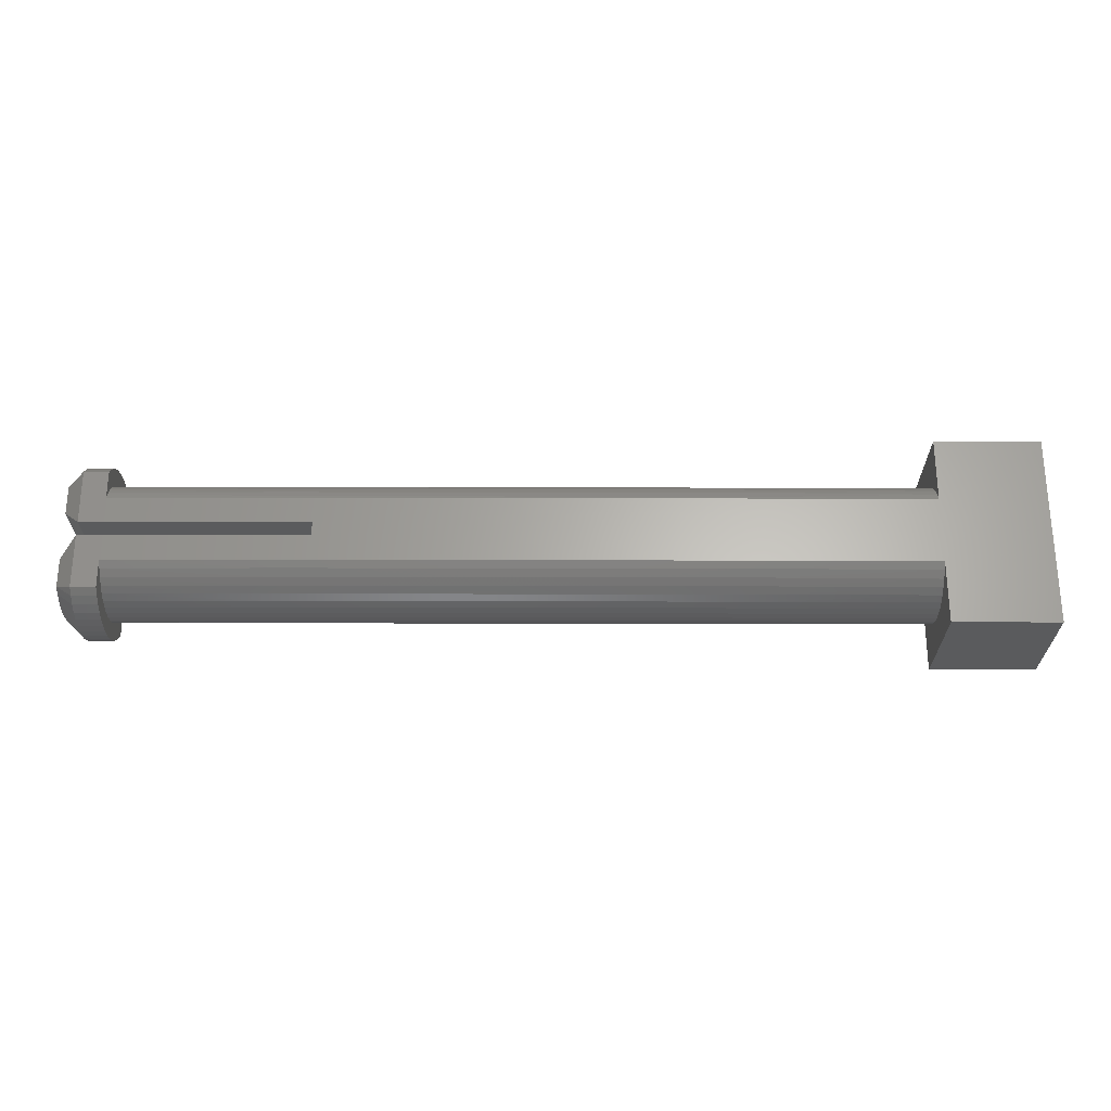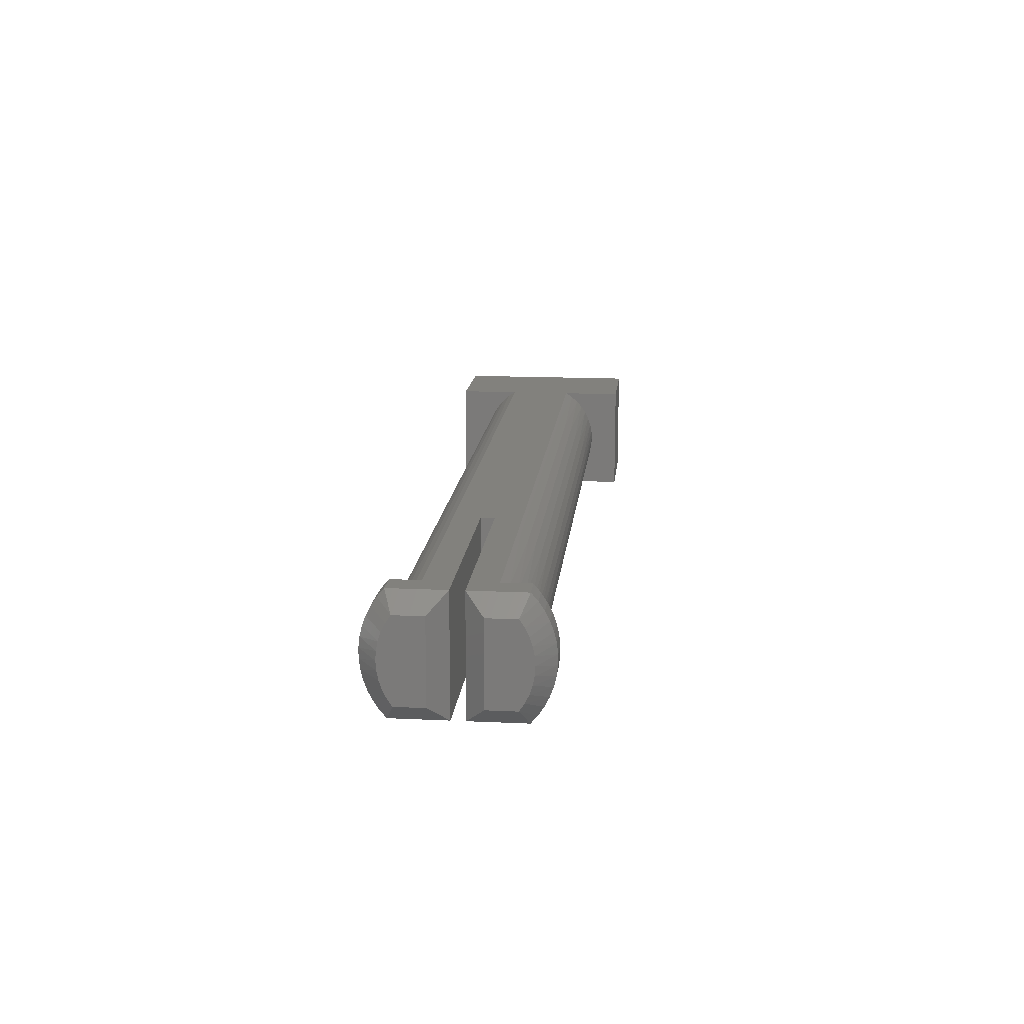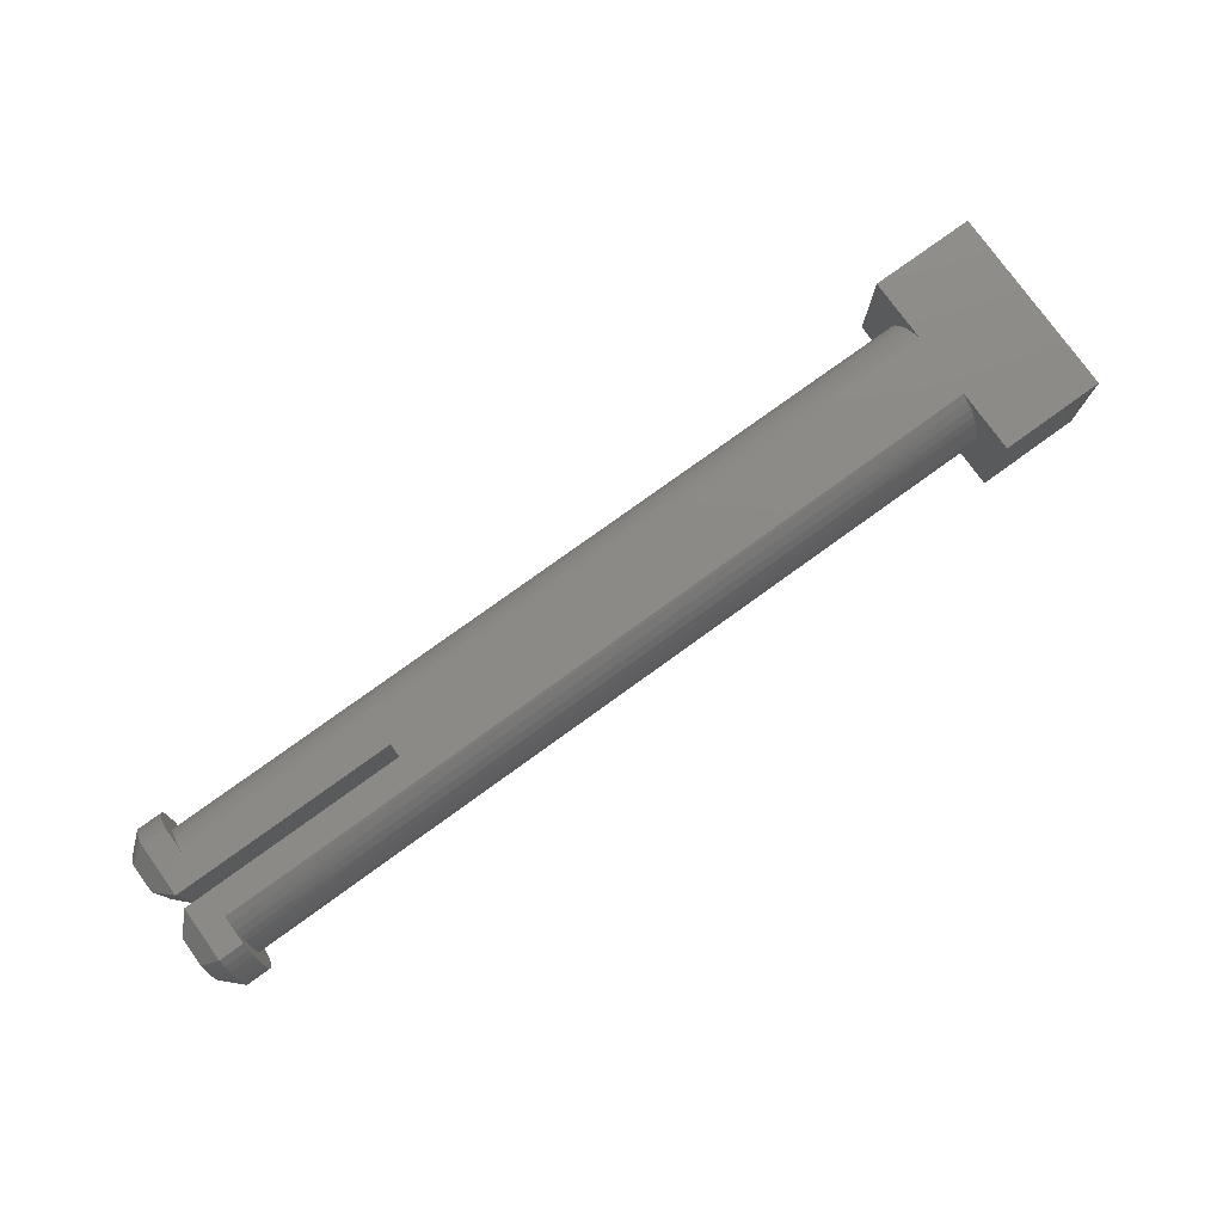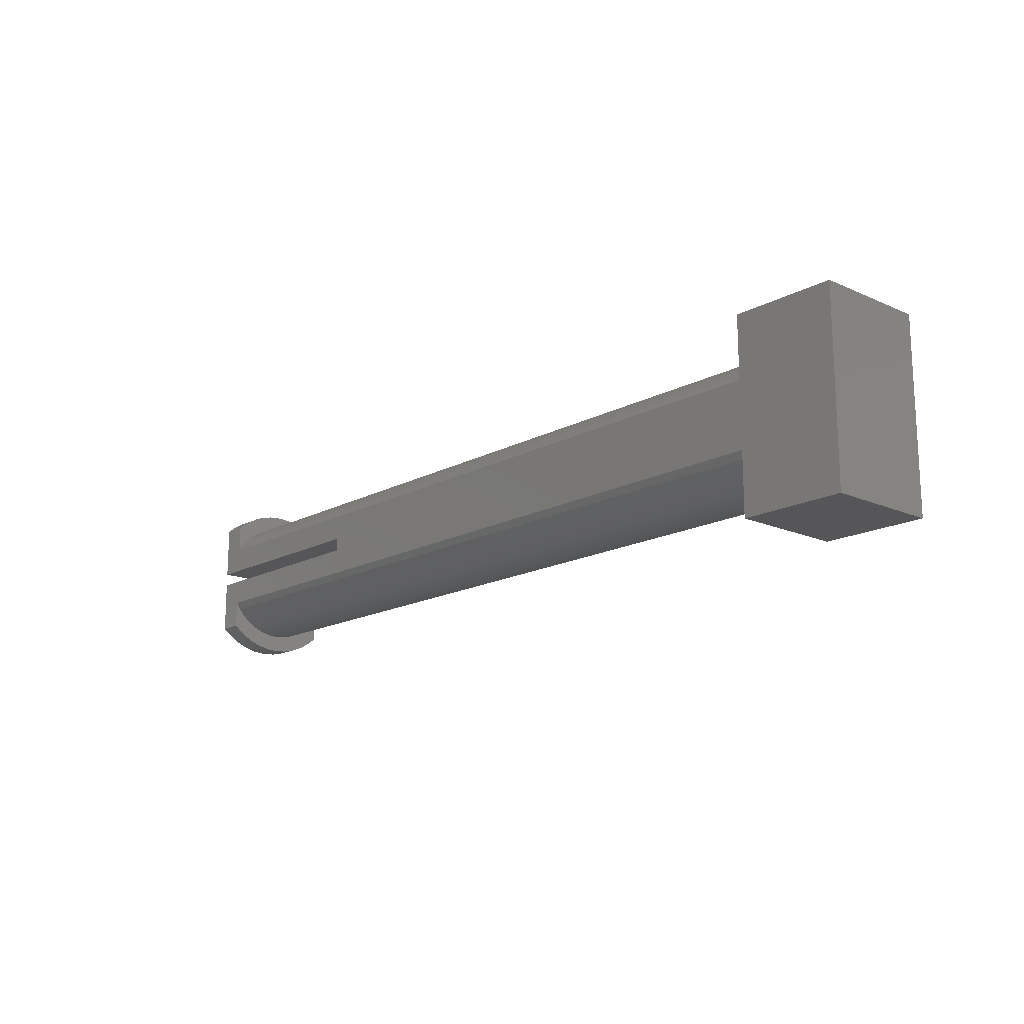
<metadata>
{"format":"stl","ext":"stl","renderer":"f3d","projection":"perspective","resolution":1024,"background":"white","views":[{"elev":-25.9,"azim":179.8,"up":"+Y"},{"elev":15.4,"azim":95.7,"up":"+Z"},{"elev":78.0,"azim":144.2,"up":"+Z"},{"elev":-16.2,"azim":-132.2,"up":"+Y"}]}
</metadata>
<code>
# stl→obj: 290 verts, 576 faces
v 15.18 0.2242 0
v 15.18 2.035 0
v 15.76 0.808 0.5837
v 15.76 1.766 0.5837
v 15.18 2.035 3.853
v 15.76 1.766 3.269
v 15.18 2.245 3.603
v 15.76 1.925 3.029
v 15.18 2.425 3.33
v 15.18 2.572 3.038
v 15.76 2.052 2.77
v 15.18 2.684 2.732
v 15.76 2.144 2.497
v 15.18 2.759 2.414
v 15.76 2.199 2.214
v 15.18 2.797 2.09
v 15.76 2.218 1.926
v 15.18 2.797 1.763
v 15.76 2.199 1.639
v 15.18 2.759 1.439
v 15.76 2.144 1.356
v 15.18 2.684 1.121
v 15.76 2.052 1.083
v 15.18 2.572 0.8141
v 15.76 1.925 0.824
v 15.18 2.425 0.5224
v 15.18 2.245 0.2498
v 15.76 0.808 3.269
v 15.18 0.2242 3.853
v 14.36 2.035 3.853
v 14.36 2.245 3.603
v 14.36 2.425 3.33
v 14.36 2.572 3.038
v 14.36 2.684 2.732
v 14.36 2.759 2.414
v 14.36 2.797 2.09
v 14.36 2.797 1.763
v 14.36 2.759 1.439
v 14.36 2.684 1.121
v 14.36 2.572 0.8141
v 14.36 2.425 0.5224
v 14.36 2.245 0.2498
v 14.36 2.035 0
v 14.36 1.1 0
v 7.734 0.2242 0
v -12.26 1.1 0
v 7.734 -0.2242 0
v -12.26 -1.1 0
v 14.36 -1.1 0
v 15.18 -0.2242 0
v 15.18 -2.035 0
v 14.36 -2.035 0
v -12.26 -3.211 0
v -15.76 -3.211 0
v -15.76 3.211 0
v -12.26 3.211 0
v 15.18 -0.2242 3.853
v 15.18 -2.035 3.853
v 15.76 -0.808 3.269
v 15.76 -1.766 3.269
v 15.76 -1.766 0.5837
v 15.18 -2.245 0.2498
v 15.76 -1.925 0.824
v 15.18 -2.425 0.5224
v 15.18 -2.572 0.8141
v 15.76 -2.052 1.083
v 15.18 -2.684 1.121
v 15.76 -2.144 1.356
v 15.18 -2.759 1.439
v 15.76 -2.199 1.639
v 15.18 -2.797 1.763
v 15.76 -2.218 1.926
v 15.18 -2.797 2.09
v 15.76 -2.199 2.214
v 15.18 -2.759 2.414
v 15.76 -2.144 2.497
v 15.18 -2.684 2.732
v 15.76 -2.052 2.77
v 15.18 -2.572 3.038
v 15.76 -1.925 3.029
v 15.18 -2.425 3.33
v 15.18 -2.245 3.603
v 15.76 -0.808 0.5837
v 14.36 -2.245 0.2498
v 14.36 -2.425 0.5224
v 14.36 -2.572 0.8141
v 14.36 -2.684 1.121
v 14.36 -2.759 1.439
v 14.36 -2.797 1.763
v 14.36 -2.797 2.09
v 14.36 -2.759 2.414
v 14.36 -2.684 2.732
v 14.36 -2.572 3.038
v 14.36 -2.425 3.33
v 14.36 -2.245 3.603
v 14.36 -2.035 3.853
v 7.734 0.2242 3.853
v 14.36 1.1 3.853
v -12.26 1.1 3.853
v -12.26 -1.1 3.853
v 7.734 -0.2242 3.853
v 14.36 -1.1 3.853
v -12.26 3.211 3.853
v -15.76 3.211 3.853
v -15.76 -3.211 3.853
v -12.26 -3.211 3.853
v 14.36 1.343 0.1608
v 14.36 1.563 0.3522
v 14.36 1.756 0.5707
v 14.36 1.918 0.8126
v 14.36 2.048 1.074
v 14.36 2.142 1.35
v 14.36 2.199 1.635
v 14.36 2.218 1.926
v 14.36 2.199 2.217
v 14.36 2.142 2.503
v 14.36 2.048 2.779
v 14.36 1.918 3.04
v 14.36 1.756 3.282
v 14.36 1.563 3.5
v 14.36 1.343 3.692
v 14.36 -1.343 3.692
v 14.36 -1.563 3.5
v 14.36 -1.756 3.282
v 14.36 -1.918 3.04
v 14.36 -2.048 2.779
v 14.36 -2.142 2.503
v 14.36 -2.199 2.217
v 14.36 -2.218 1.926
v 14.36 -2.199 1.635
v 14.36 -2.142 1.35
v 14.36 -2.048 1.074
v 14.36 -1.918 0.8126
v 14.36 -1.756 0.5707
v 14.36 -1.563 0.3522
v 14.36 -1.343 0.1608
v 9.036 -1.316 0.1405
v 3.713 -1.316 0.1405
v -1.611 -1.316 0.1405
v -1.611 -1.542 0.3318
v -6.935 -1.542 0.3318
v -6.935 -1.741 0.5516
v -12.26 -1.563 0.3522
v -12.26 -1.756 0.5707
v -6.935 -1.909 0.7959
v -12.26 -1.918 0.8126
v -6.935 -2.042 1.06
v -12.26 -2.048 1.074
v -6.935 -2.139 1.34
v -12.26 -2.142 1.35
v -6.935 -2.198 1.631
v -12.26 -2.199 1.635
v -6.935 -2.218 1.926
v -12.26 -2.218 1.926
v -12.26 -2.199 2.217
v -6.935 -2.198 2.222
v -12.26 -2.142 2.503
v -6.935 -2.139 2.512
v -12.26 -2.048 2.779
v -6.935 -2.042 2.792
v -12.26 -1.918 3.04
v -6.935 -1.909 3.057
v -12.26 -1.756 3.282
v -6.935 -1.741 3.301
v -12.26 -1.563 3.5
v -6.935 -1.542 3.521
v -12.26 -1.343 3.692
v -6.935 -1.316 3.712
v -1.611 -1.316 3.712
v 3.713 -1.316 3.712
v 3.713 -1.542 3.521
v 9.036 -1.542 3.521
v 9.036 -1.741 3.301
v 9.036 -1.909 3.057
v 9.036 -2.042 2.792
v 9.036 -2.139 2.512
v 9.036 -2.198 2.222
v 9.036 -2.218 1.926
v 9.036 -2.198 1.631
v 9.036 -2.139 1.34
v 9.036 -2.042 1.06
v 9.036 -1.909 0.7959
v 9.036 -1.741 0.5516
v 9.036 -1.542 0.3318
v 9.036 -1.316 3.712
v -12.26 -1.343 0.1608
v -6.935 -1.316 0.1405
v 3.713 -2.218 1.926
v 3.713 -2.198 1.631
v 3.713 -2.139 1.34
v 3.713 -2.042 1.06
v 3.713 -1.909 0.7959
v 3.713 -1.741 0.5516
v 3.713 -1.542 0.3318
v -1.611 -2.218 1.926
v -1.611 -2.198 1.631
v -1.611 -2.139 1.34
v -1.611 -2.042 1.06
v -1.611 -1.909 0.7959
v -1.611 -1.741 0.5516
v 3.713 -2.198 2.222
v 3.713 -2.139 2.512
v 3.713 -2.042 2.792
v 3.713 -1.909 3.057
v 3.713 -1.741 3.301
v -1.611 -2.198 2.222
v -1.611 -2.139 2.512
v -1.611 -2.042 2.792
v -1.611 -1.909 3.057
v -1.611 -1.741 3.301
v -1.611 -1.542 3.521
v 9.036 1.194 3.796
v 3.713 1.194 3.796
v -1.611 1.194 3.796
v -1.611 1.432 3.62
v -6.935 1.432 3.62
v -6.935 1.645 3.414
v -12.26 1.563 3.5
v -12.26 1.756 3.282
v -6.935 1.829 3.182
v -12.26 1.918 3.04
v -6.935 1.98 2.927
v -12.26 2.048 2.779
v -6.935 2.095 2.654
v -12.26 2.142 2.503
v -6.935 2.174 2.368
v -12.26 2.199 2.217
v -6.935 2.213 2.074
v -12.26 2.218 1.926
v -6.935 2.213 1.778
v -12.26 2.199 1.635
v -6.935 2.174 1.484
v -12.26 2.142 1.35
v -6.935 2.095 1.199
v -12.26 2.048 1.074
v -6.935 1.98 0.9259
v -12.26 1.918 0.8126
v -6.935 1.829 0.6709
v -12.26 1.756 0.5707
v -6.935 1.645 0.4384
v -12.26 1.563 0.3522
v -6.935 1.432 0.2324
v -12.26 1.343 0.1608
v -6.935 1.194 0.05663
v -1.611 1.194 0.05663
v 3.713 1.194 0.05663
v 3.713 1.432 0.2324
v 9.036 1.432 0.2324
v 9.036 1.645 0.4384
v 9.036 1.829 0.6709
v 9.036 1.98 0.9259
v 9.036 2.095 1.199
v 9.036 2.174 1.484
v 9.036 2.213 1.778
v 9.036 2.213 2.074
v 9.036 2.174 2.368
v 9.036 2.095 2.654
v 9.036 1.98 2.927
v 9.036 1.829 3.182
v 9.036 1.645 3.414
v 9.036 1.432 3.62
v 9.036 1.194 0.05663
v -12.26 1.343 3.692
v -6.935 1.194 3.796
v 3.713 1.432 3.62
v 3.713 1.645 3.414
v 3.713 1.829 3.182
v 3.713 1.98 2.927
v 3.713 2.095 2.654
v 3.713 2.174 2.368
v 3.713 2.213 2.074
v 3.713 2.213 1.778
v 3.713 2.174 1.484
v 3.713 2.095 1.199
v 3.713 1.98 0.9259
v 3.713 1.829 0.6709
v 3.713 1.645 0.4384
v -1.611 1.645 3.414
v -1.611 1.829 3.182
v -1.611 1.98 2.927
v -1.611 2.095 2.654
v -1.611 2.174 2.368
v -1.611 2.213 2.074
v -1.611 2.213 1.778
v -1.611 2.174 1.484
v -1.611 2.095 1.199
v -1.611 1.98 0.9259
v -1.611 1.829 0.6709
v -1.611 1.645 0.4384
v -1.611 1.432 0.2324
f 1 2 3
f 3 2 4
f 5 6 7
f 7 6 8
f 7 8 9
f 9 8 10
f 10 8 11
f 10 11 12
f 12 11 13
f 12 13 14
f 14 13 15
f 14 15 16
f 16 15 17
f 16 17 18
f 18 17 19
f 18 19 20
f 20 19 21
f 20 21 22
f 22 21 23
f 22 23 24
f 24 23 25
f 24 25 26
f 26 25 27
f 27 25 4
f 27 4 2
f 6 5 28
f 28 5 29
f 3 28 1
f 1 28 29
f 5 7 30
f 30 7 31
f 31 7 9
f 31 9 32
f 32 9 10
f 32 10 33
f 33 10 12
f 33 12 34
f 34 12 14
f 34 14 35
f 35 14 16
f 35 16 36
f 36 16 18
f 36 18 37
f 37 18 20
f 37 20 38
f 38 20 22
f 38 22 39
f 39 22 24
f 39 24 40
f 40 24 26
f 40 26 41
f 41 26 27
f 41 27 42
f 42 27 43
f 43 27 2
f 43 2 44
f 44 2 1
f 44 1 45
f 44 45 46
f 46 45 47
f 46 47 48
f 48 47 49
f 49 47 50
f 49 50 51
f 51 52 49
f 53 54 48
f 48 54 55
f 48 55 46
f 46 55 56
f 4 25 3
f 3 25 23
f 3 23 21
f 21 19 3
f 3 19 17
f 3 17 28
f 28 17 15
f 28 15 13
f 13 11 28
f 28 11 8
f 28 8 6
f 57 58 59
f 59 58 60
f 51 61 62
f 62 61 63
f 62 63 64
f 64 63 65
f 65 63 66
f 65 66 67
f 67 66 68
f 67 68 69
f 69 68 70
f 69 70 71
f 71 70 72
f 71 72 73
f 73 72 74
f 73 74 75
f 75 74 76
f 75 76 77
f 77 76 78
f 77 78 79
f 79 78 80
f 79 80 81
f 81 80 82
f 82 80 60
f 82 60 58
f 61 51 83
f 83 51 50
f 83 50 59
f 59 50 57
f 51 62 52
f 52 62 84
f 84 62 64
f 84 64 85
f 85 64 65
f 85 65 86
f 86 65 67
f 86 67 87
f 87 67 69
f 87 69 88
f 88 69 71
f 88 71 89
f 89 71 73
f 89 73 90
f 90 73 75
f 90 75 91
f 91 75 77
f 91 77 92
f 92 77 79
f 92 79 93
f 93 79 81
f 93 81 94
f 94 81 82
f 94 82 95
f 95 82 96
f 96 82 58
f 97 29 98
f 98 29 5
f 98 5 30
f 98 99 97
f 97 99 100
f 97 100 101
f 101 100 102
f 101 102 57
f 57 102 58
f 58 102 96
f 103 104 99
f 99 104 105
f 99 105 100
f 100 105 106
f 60 80 59
f 59 80 78
f 59 78 76
f 76 74 59
f 59 74 72
f 59 72 83
f 83 72 70
f 83 70 68
f 68 66 83
f 83 66 63
f 83 63 61
f 1 29 45
f 45 29 97
f 57 50 101
f 101 50 47
f 47 45 101
f 101 45 97
f 44 107 43
f 43 107 108
f 43 108 109
f 43 109 42
f 42 109 110
f 42 110 41
f 41 110 111
f 41 111 40
f 40 111 112
f 40 112 39
f 39 112 113
f 39 113 38
f 38 113 37
f 37 113 114
f 37 114 36
f 36 114 115
f 36 115 35
f 35 115 34
f 34 115 116
f 34 116 33
f 33 116 117
f 33 117 32
f 32 117 118
f 32 118 31
f 31 118 119
f 31 119 30
f 30 119 120
f 30 120 121
f 121 98 30
f 102 122 96
f 96 122 123
f 96 123 124
f 96 124 95
f 95 124 125
f 95 125 94
f 94 125 126
f 94 126 93
f 93 126 127
f 93 127 92
f 92 127 128
f 92 128 91
f 91 128 90
f 90 128 129
f 90 129 89
f 89 129 130
f 89 130 88
f 88 130 87
f 87 130 131
f 87 131 86
f 86 131 132
f 86 132 85
f 85 132 133
f 85 133 84
f 84 133 134
f 84 134 52
f 52 134 135
f 52 135 136
f 136 49 52
f 136 137 49
f 49 137 138
f 49 138 139
f 139 138 140
f 139 140 141
f 141 140 142
f 141 142 143
f 143 142 144
f 144 142 145
f 144 145 146
f 146 145 147
f 146 147 148
f 148 147 149
f 148 149 150
f 150 149 151
f 150 151 152
f 152 151 153
f 152 153 154
f 154 153 155
f 155 153 156
f 155 156 157
f 157 156 158
f 157 158 159
f 159 158 160
f 159 160 161
f 161 160 162
f 161 162 163
f 163 162 164
f 163 164 165
f 165 164 166
f 165 166 167
f 167 166 168
f 167 168 100
f 100 168 169
f 100 169 170
f 170 169 171
f 170 171 172
f 172 171 173
f 172 173 123
f 123 173 124
f 124 173 174
f 124 174 125
f 125 174 175
f 125 175 126
f 126 175 176
f 126 176 127
f 127 176 177
f 127 177 128
f 128 177 178
f 128 178 129
f 129 178 130
f 130 178 179
f 130 179 131
f 131 179 180
f 131 180 132
f 132 180 181
f 132 181 133
f 133 181 182
f 133 182 134
f 134 182 183
f 134 183 135
f 135 183 184
f 135 184 136
f 136 184 137
f 123 122 172
f 172 122 185
f 172 185 170
f 170 185 102
f 170 102 100
f 122 102 185
f 143 186 141
f 141 186 187
f 141 187 139
f 139 187 48
f 139 48 49
f 186 48 187
f 178 188 179
f 179 188 189
f 179 189 180
f 180 189 190
f 180 190 181
f 181 190 191
f 181 191 182
f 182 191 192
f 182 192 183
f 183 192 193
f 183 193 184
f 184 193 194
f 184 194 137
f 137 194 138
f 188 195 189
f 189 195 196
f 189 196 190
f 190 196 197
f 190 197 191
f 191 197 198
f 191 198 192
f 192 198 199
f 192 199 193
f 193 199 200
f 193 200 194
f 194 200 140
f 194 140 138
f 188 178 201
f 201 178 177
f 201 177 202
f 202 177 176
f 202 176 203
f 203 176 175
f 203 175 204
f 204 175 174
f 204 174 205
f 205 174 173
f 205 173 171
f 195 153 196
f 196 153 151
f 196 151 197
f 197 151 149
f 197 149 198
f 198 149 147
f 198 147 199
f 199 147 145
f 199 145 200
f 200 145 142
f 200 142 140
f 195 188 206
f 206 188 201
f 206 201 207
f 207 201 202
f 207 202 208
f 208 202 203
f 208 203 209
f 209 203 204
f 209 204 210
f 210 204 205
f 210 205 211
f 211 205 171
f 211 171 169
f 153 195 156
f 156 195 206
f 156 206 158
f 158 206 207
f 158 207 160
f 160 207 208
f 160 208 162
f 162 208 209
f 162 209 164
f 164 209 210
f 164 210 166
f 166 210 211
f 166 211 168
f 168 211 169
f 121 212 98
f 98 212 213
f 98 213 214
f 214 213 215
f 214 215 216
f 216 215 217
f 216 217 218
f 218 217 219
f 219 217 220
f 219 220 221
f 221 220 222
f 221 222 223
f 223 222 224
f 223 224 225
f 225 224 226
f 225 226 227
f 227 226 228
f 227 228 229
f 229 228 230
f 229 230 231
f 231 230 232
f 231 232 233
f 233 232 234
f 233 234 235
f 235 234 236
f 235 236 237
f 237 236 238
f 237 238 239
f 239 238 240
f 239 240 241
f 241 240 242
f 241 242 243
f 243 242 244
f 243 244 46
f 46 244 245
f 46 245 246
f 246 245 247
f 246 247 248
f 248 247 249
f 248 249 108
f 108 249 109
f 109 249 250
f 109 250 110
f 110 250 251
f 110 251 111
f 111 251 252
f 111 252 112
f 112 252 253
f 112 253 113
f 113 253 254
f 113 254 114
f 114 254 255
f 114 255 115
f 115 255 256
f 115 256 116
f 116 256 257
f 116 257 117
f 117 257 258
f 117 258 118
f 118 258 259
f 118 259 119
f 119 259 260
f 119 260 120
f 120 260 261
f 120 261 121
f 121 261 212
f 108 107 248
f 248 107 262
f 248 262 246
f 246 262 44
f 246 44 46
f 107 44 262
f 218 263 216
f 216 263 264
f 216 264 214
f 214 264 99
f 214 99 98
f 263 99 264
f 213 212 265
f 265 212 261
f 265 261 266
f 266 261 260
f 266 260 267
f 267 260 259
f 267 259 268
f 268 259 258
f 268 258 269
f 269 258 257
f 269 257 270
f 270 257 256
f 270 256 271
f 271 256 255
f 271 255 272
f 272 255 254
f 272 254 273
f 273 254 253
f 273 253 274
f 274 253 252
f 274 252 275
f 275 252 251
f 275 251 276
f 276 251 250
f 276 250 277
f 277 250 249
f 277 249 247
f 213 265 215
f 215 265 278
f 215 278 217
f 217 278 220
f 278 265 266
f 278 266 279
f 279 266 267
f 279 267 280
f 280 267 268
f 280 268 281
f 281 268 269
f 281 269 282
f 282 269 270
f 282 270 283
f 283 270 271
f 283 271 284
f 284 271 272
f 284 272 285
f 285 272 273
f 285 273 286
f 286 273 274
f 286 274 287
f 287 274 275
f 287 275 288
f 288 275 276
f 288 276 289
f 289 276 277
f 289 277 290
f 290 277 247
f 290 247 245
f 222 220 279
f 279 220 278
f 222 279 280
f 224 222 280
f 224 280 281
f 226 224 281
f 226 281 282
f 228 226 282
f 228 282 283
f 230 228 283
f 230 283 284
f 232 230 284
f 232 284 285
f 234 232 285
f 234 285 286
f 236 234 286
f 236 286 287
f 238 236 287
f 238 287 288
f 240 238 288
f 240 288 289
f 242 240 289
f 242 289 290
f 244 242 290
f 244 290 245
f 99 263 103
f 103 263 218
f 103 218 219
f 219 221 103
f 103 221 223
f 103 223 225
f 225 227 103
f 103 227 229
f 103 229 56
f 56 229 231
f 56 231 233
f 233 235 56
f 56 235 237
f 56 237 239
f 239 241 56
f 56 241 243
f 56 243 46
f 55 104 56
f 56 104 103
f 105 54 106
f 106 54 53
f 105 104 54
f 54 104 55
f 48 186 53
f 53 186 143
f 53 143 144
f 144 146 53
f 53 146 148
f 53 148 150
f 150 152 53
f 53 152 154
f 53 154 106
f 106 154 155
f 106 155 157
f 157 159 106
f 106 159 161
f 106 161 163
f 163 165 106
f 106 165 167
f 106 167 100

</code>
